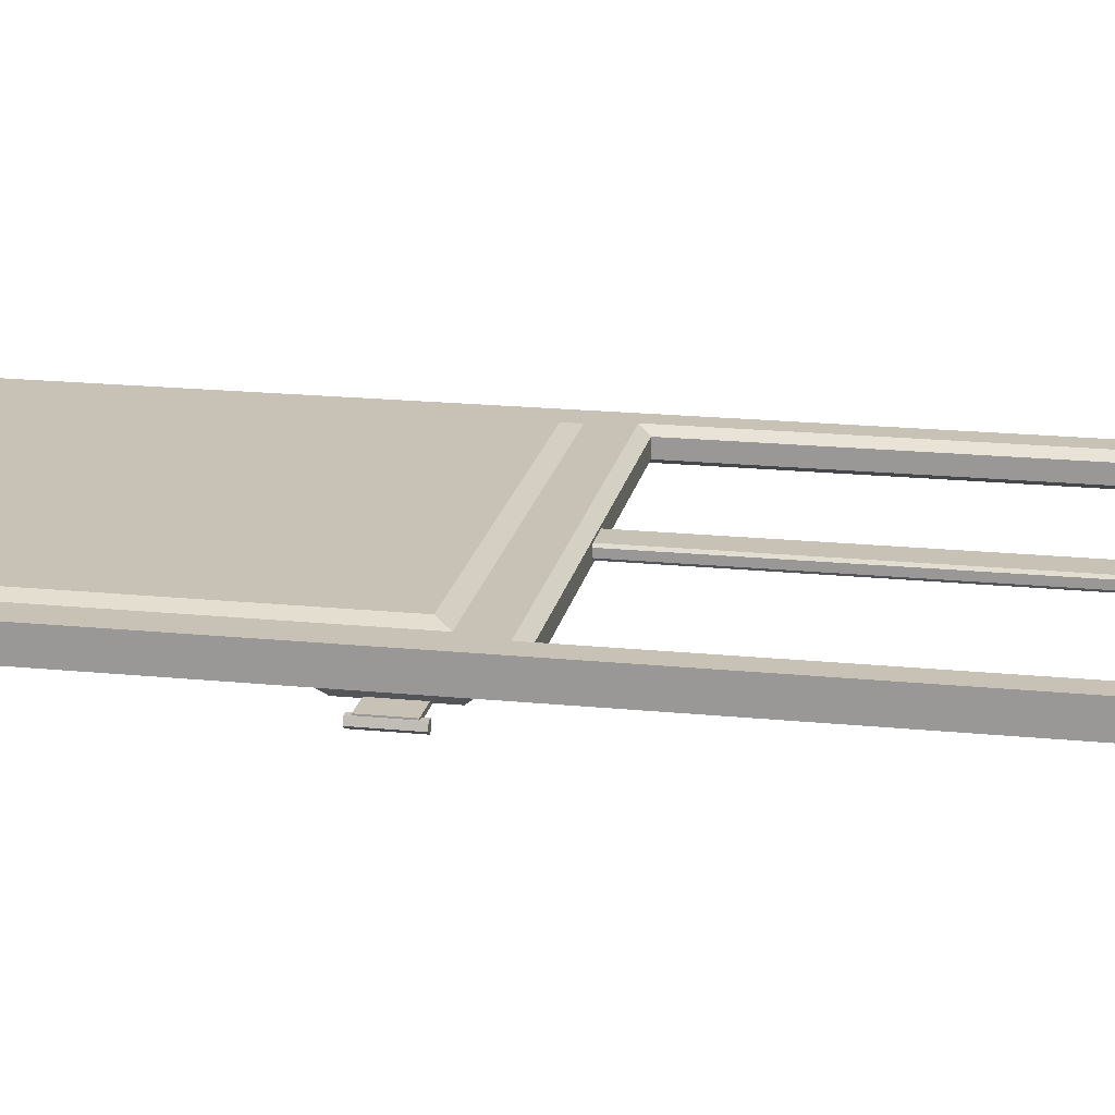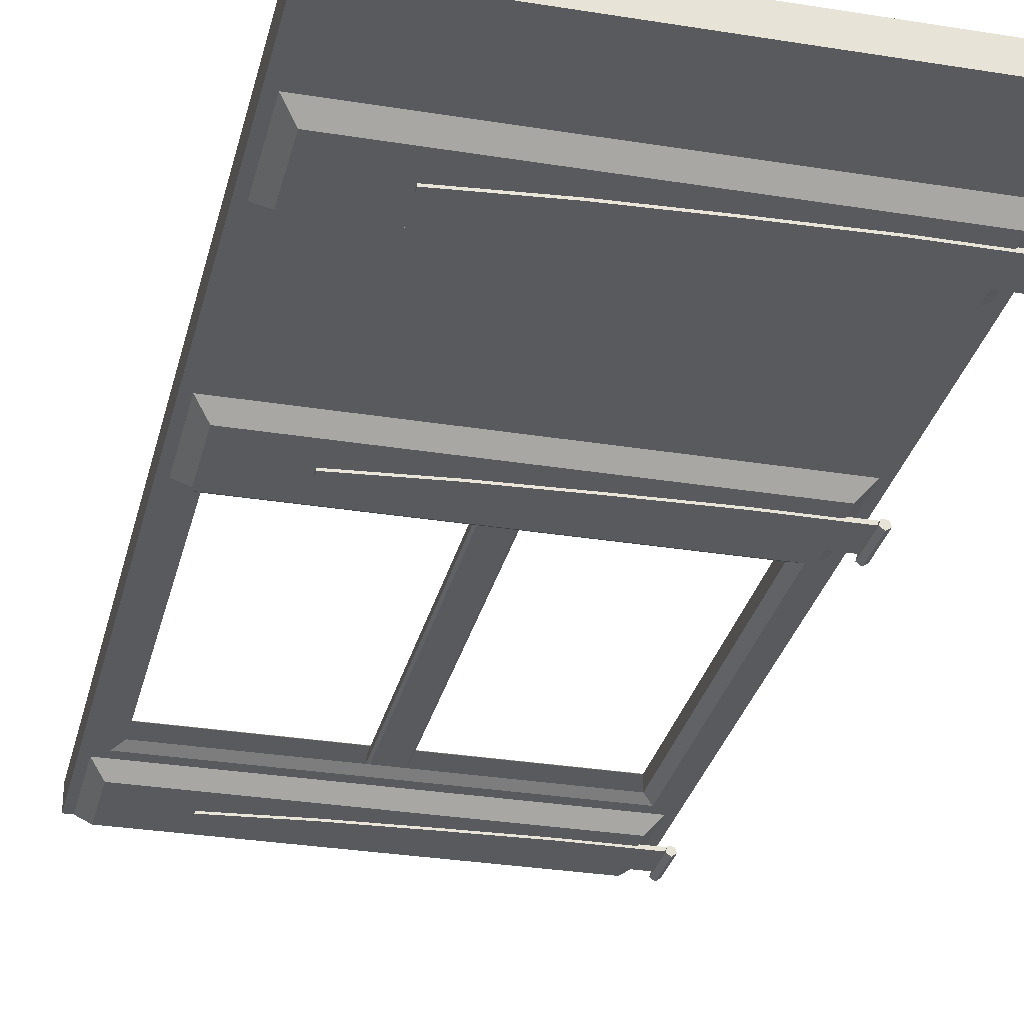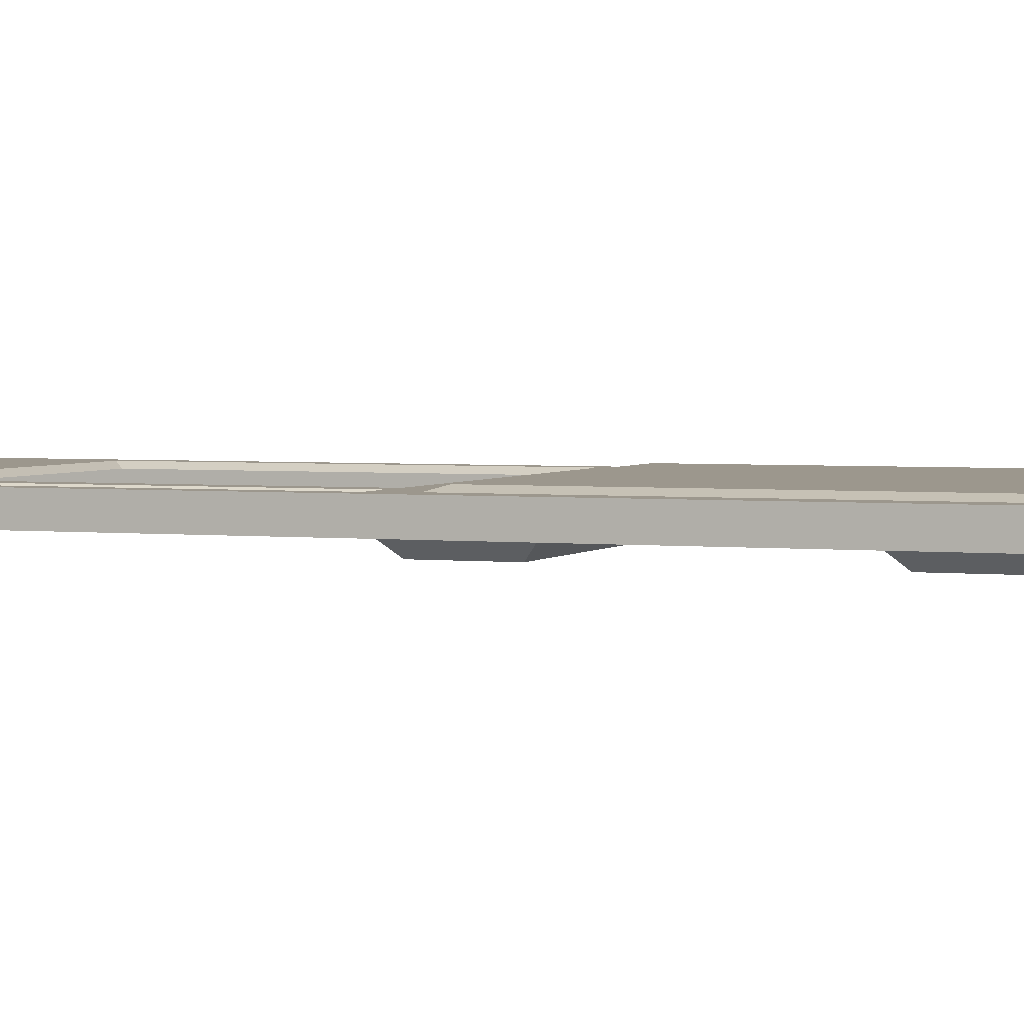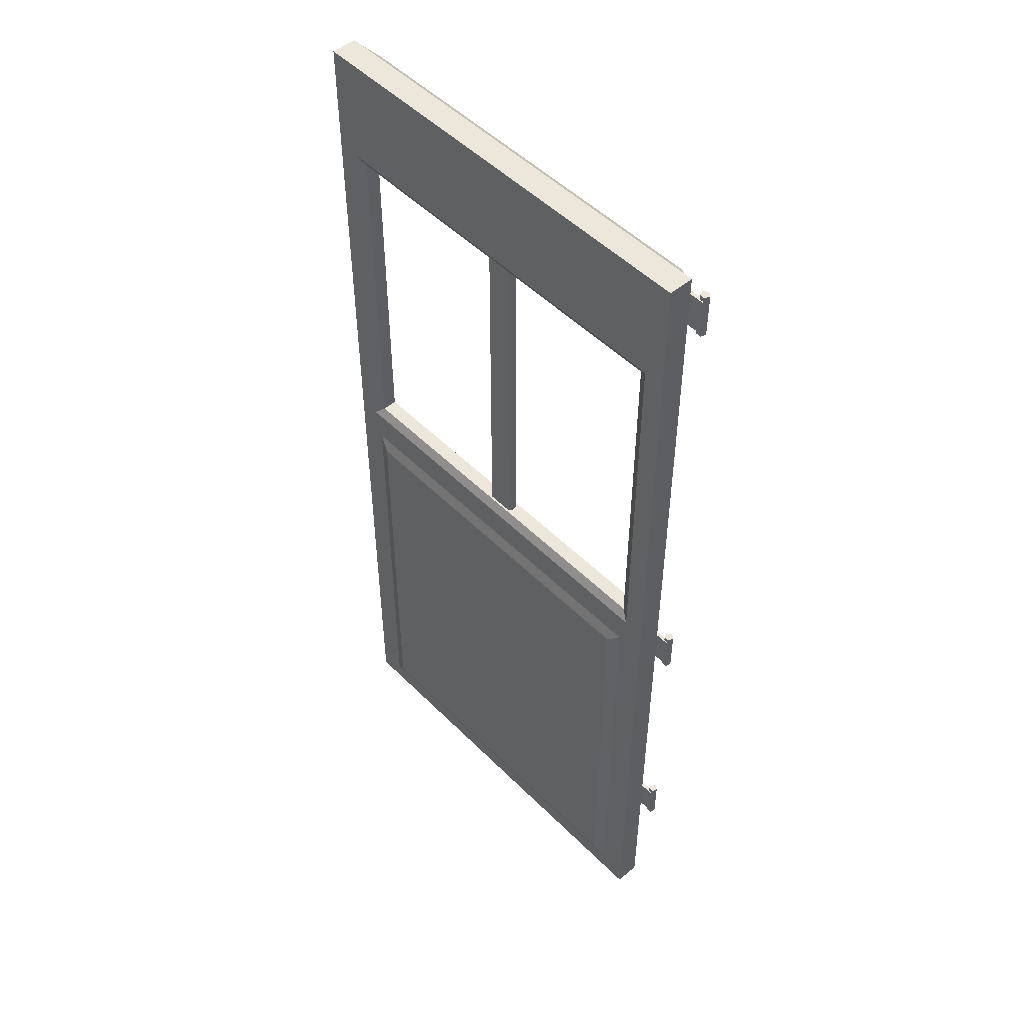
<metadata>
{"format":"obj","ext":"obj","renderer":"f3d","projection":"perspective","resolution":1024,"background":"white","views":[{"elev":19.0,"azim":100.8,"up":"+Z"},{"elev":-30.5,"azim":-13.2,"up":"+Z"},{"elev":2.9,"azim":-68.8,"up":"+Z"},{"elev":50.3,"azim":47.4,"up":"+Y"}]}
</metadata>
<code>
o Cube.017_Cube.008
v -0.1734 0 -0.5401
v -0.1734 0.7753 -0.5401
v 0.1734 0 -0.5401
v 0.1734 0.7753 -0.5401
v -0.1734 0 -0.5202
v -0.1734 0.7753 -0.5202
v 0.1734 0.7753 -0.5202
v 0.1734 0 -0.5202
v -0.1734 0.3877 -0.5401
v 0.1734 0.3877 -0.5401
v -0.1734 0.3877 -0.5202
v 0.1734 0.3877 -0.5202
v -0.1734 0.4652 -0.5401
v -0.1734 0.5427 -0.5401
v -0.1734 0.6202 -0.5401
v -0.1734 0.6978 -0.5401
v 0.1734 0.6978 -0.5401
v 0.1734 0.6202 -0.5401
v 0.1734 0.5427 -0.5401
v 0.1734 0.4652 -0.5401
v -0.1734 0.6978 -0.5202
v -0.1734 0.6202 -0.5202
v -0.1734 0.5427 -0.5202
v -0.1734 0.4652 -0.5202
v 0.1734 0.6978 -0.5202
v 0.1734 0.6202 -0.5202
v 0.1734 0.5427 -0.5202
v 0.1734 0.4652 -0.5202
v 0.1734 0.3101 -0.5401
v 0.1734 0.2326 -0.5401
v 0.1734 0.1551 -0.5401
v 0.1734 0.07753 -0.5401
v -0.1734 0.3101 -0.5202
v -0.1734 0.2326 -0.5202
v -0.1734 0.1551 -0.5202
v -0.1734 0.07753 -0.5202
v 0.1734 0.3101 -0.5202
v 0.1734 0.2326 -0.5202
v 0.1734 0.1551 -0.5202
v 0.1734 0.07753 -0.5202
v -0.1734 0.07753 -0.5401
v -0.1734 0.1551 -0.5401
v -0.1734 0.2326 -0.5401
v -0.1734 0.3101 -0.5401
v -0.1565 0.7653 -0.55
v 0.1565 0.7653 -0.55
v -0.1665 0.7753 -0.5202
v 0.1665 0.7753 -0.5202
v -0.1665 0 -0.5401
v 0.1665 0 -0.5401
v -0.1404 0.02611 -0.5168
v 0.1404 0.02611 -0.5168
v -0.1565 0.3777 -0.55
v 0.1565 0.3777 -0.55
v 0.1489 0.4052 -0.5244
v -0.1489 0.4052 -0.5244
v -0.1565 0.4652 -0.5401
v 0.1565 0.4652 -0.5401
v -0.1565 0.5427 -0.5401
v 0.1565 0.5427 -0.5401
v -0.1565 0.6202 -0.5401
v 0.1565 0.6202 -0.5401
v -0.1565 0.7078 -0.55
v 0.1565 0.7078 -0.55
v 0.1565 0.4652 -0.5202
v -0.1565 0.4652 -0.5202
v 0.1565 0.5427 -0.5202
v -0.1565 0.5427 -0.5202
v 0.1565 0.6202 -0.5202
v -0.1565 0.6202 -0.5202
v 0.1489 0.6802 -0.5244
v -0.1489 0.6802 -0.5244
v 0.1504 0.07753 -0.5202
v -0.1504 0.07753 -0.5202
v 0.1504 0.1551 -0.5202
v -0.1504 0.1551 -0.5202
v 0.1504 0.2326 -0.5202
v -0.1504 0.2326 -0.5202
v 0.1504 0.3101 -0.5202
v -0.1504 0.3101 -0.5202
v -0.1565 0.08753 -0.55
v 0.1565 0.08753 -0.55
v -0.1565 0.1451 -0.55
v 0.1565 0.1451 -0.55
v -0.1665 0.2326 -0.5401
v 0.1665 0.2326 -0.5401
v -0.1565 0.3201 -0.55
v 0.1565 0.3201 -0.55
v -0.1665 0.7753 -0.5401
v 0.1665 0.7753 -0.5401
v -0.1489 0.4052 -0.536
v 0.1489 0.4052 -0.536
v -0.1489 0.6802 -0.536
v 0.1489 0.6802 -0.536
v -0.1665 0.07753 -0.5401
v 0.1665 0.07753 -0.5401
v -0.1665 0.1551 -0.5401
v 0.1665 0.1551 -0.5401
v -0.1665 0.3101 -0.5401
v 0.1665 0.3101 -0.5401
v -0.1665 0.3877 -0.5401
v 0.1665 0.3877 -0.5401
v 0.1404 0.3615 -0.5168
v -0.1404 0.3615 -0.5168
v -0.1665 0.6978 -0.5401
v 0.1665 0.6978 -0.5401
v 0.1665 0.6978 -0.5202
v -0.1665 0.6978 -0.5202
v -0.1665 0.6202 -0.5202
v 0.1665 0.6202 -0.5202
v -0.1665 0.5427 -0.5202
v 0.1665 0.5427 -0.5202
v -0.1665 0.4652 -0.5202
v 0.1665 0.4652 -0.5202
v -0.1665 0.6202 -0.5401
v 0.1665 0.6202 -0.5401
v -0.1665 0.5427 -0.5401
v 0.1665 0.5427 -0.5401
v -0.1665 0.4652 -0.5401
v 0.1665 0.4652 -0.5401
v -0.1565 0.3977 -0.5401
v 0.1565 0.3977 -0.5401
v 0.1565 0.3977 -0.5202
v -0.1565 0.3977 -0.5202
v -0.1565 0.6878 -0.5401
v 0.1565 0.6878 -0.5401
v 0.1565 0.6878 -0.5202
v -0.1565 0.6878 -0.5202
v -0.1489 0.6202 -0.5244
v 0.1489 0.6202 -0.5244
v -0.1489 0.5427 -0.5244
v 0.1489 0.5427 -0.5244
v -0.1489 0.4652 -0.5244
v 0.1489 0.4652 -0.5244
v -0.1489 0.6202 -0.536
v 0.1489 0.6202 -0.536
v -0.1489 0.5427 -0.536
v 0.1489 0.5427 -0.536
v -0.1489 0.4652 -0.536
v 0.1489 0.4652 -0.536
v 0.01023 0.4023 -0.5343
v 0.01195 0.4023 -0.5326
v 0.01195 0.6854 -0.5326
v 0.01023 0.6854 -0.5343
v 0.01023 0.6854 -0.526
v 0.01195 0.6854 -0.5277
v 0.01195 0.4023 -0.5277
v 0.01023 0.4023 -0.526
v -0.01023 0.6854 -0.5343
v -0.01195 0.6854 -0.5326
v -0.01195 0.4023 -0.5326
v -0.01023 0.4023 -0.5343
v -0.01195 0.6854 -0.5277
v -0.01023 0.6854 -0.526
v -0.01023 0.4023 -0.526
v -0.01195 0.4023 -0.5277
v 0.1771 0.7507 -0.5489
v -0.1018 0.739 -0.5489
v -0.1018 0.7337 -0.5489
v 0.1771 0.722 -0.5489
v 0.1771 0.7507 -0.5517
v -0.1018 0.739 -0.5517
v -0.1018 0.7337 -0.5517
v 0.1771 0.722 -0.5517
v 0.1074 0.7507 -0.5489
v 0.03764 0.7483 -0.5489
v -0.0321 0.745 -0.5489
v -0.0321 0.7277 -0.5489
v 0.03764 0.7244 -0.5489
v 0.1074 0.722 -0.5489
v 0.1074 0.7507 -0.5517
v 0.03764 0.7483 -0.5517
v -0.0321 0.745 -0.5517
v -0.0321 0.7277 -0.5517
v 0.03764 0.7244 -0.5517
v 0.1074 0.722 -0.5517
v 0.1771 0.3634 -0.5489
v -0.1018 0.3516 -0.5489
v -0.1018 0.3464 -0.5489
v 0.1771 0.3347 -0.5489
v 0.1771 0.3634 -0.5517
v -0.1018 0.3516 -0.5517
v -0.1018 0.3464 -0.5517
v 0.1771 0.3347 -0.5517
v 0.1074 0.3634 -0.5489
v 0.03764 0.3609 -0.5489
v -0.0321 0.3576 -0.5489
v -0.0321 0.3404 -0.5489
v 0.03764 0.3371 -0.5489
v 0.1074 0.3347 -0.5489
v 0.1074 0.3634 -0.5517
v 0.03764 0.3609 -0.5517
v -0.0321 0.3576 -0.5517
v -0.0321 0.3404 -0.5517
v 0.03764 0.3371 -0.5517
v 0.1074 0.3347 -0.5517
v 0.1771 0.1298 -0.5489
v -0.1018 0.118 -0.5489
v -0.1018 0.1128 -0.5489
v 0.1771 0.1011 -0.5489
v 0.1771 0.1298 -0.5517
v -0.1018 0.118 -0.5517
v -0.1018 0.1128 -0.5517
v 0.1771 0.1011 -0.5517
v 0.1074 0.1298 -0.5489
v 0.03764 0.1274 -0.5489
v -0.0321 0.124 -0.5489
v -0.0321 0.1068 -0.5489
v 0.03764 0.1035 -0.5489
v 0.1074 0.1011 -0.5489
v 0.1074 0.1298 -0.5517
v 0.03764 0.1274 -0.5517
v -0.0321 0.124 -0.5517
v -0.0321 0.1068 -0.5517
v 0.03764 0.1035 -0.5517
v 0.1074 0.1011 -0.5517
v 0.1757 0.09744 -0.5563
v 0.1757 0.1335 -0.5563
v 0.1792 0.09744 -0.5538
v 0.1792 0.1335 -0.5538
v 0.1779 0.09744 -0.5498
v 0.1779 0.1335 -0.5498
v 0.1736 0.09744 -0.5498
v 0.1736 0.1335 -0.5498
v 0.1723 0.09744 -0.5538
v 0.1723 0.1335 -0.5538
v 0.1757 0.3313 -0.5563
v 0.1757 0.3673 -0.5563
v 0.1792 0.3313 -0.5538
v 0.1792 0.3673 -0.5538
v 0.1779 0.3313 -0.5498
v 0.1779 0.3673 -0.5498
v 0.1736 0.3313 -0.5498
v 0.1736 0.3673 -0.5498
v 0.1723 0.3313 -0.5538
v 0.1723 0.3673 -0.5538
v 0.1757 0.7186 -0.5563
v 0.1757 0.7546 -0.5563
v 0.1792 0.7186 -0.5538
v 0.1792 0.7546 -0.5538
v 0.1779 0.7186 -0.5498
v 0.1779 0.7546 -0.5498
v 0.1736 0.7186 -0.5498
v 0.1736 0.7546 -0.5498
v 0.1723 0.7186 -0.5538
v 0.1723 0.7546 -0.5538
v -0.1665 0 -0.5202
v 0.1665 0 -0.5202
v 0.1665 0.3877 -0.5202
v -0.1665 0.3877 -0.5202
v -0.1665 0.2326 -0.5202
v -0.1665 0.3101 -0.5202
v 0.1665 0.2326 -0.5202
v 0.1665 0.3101 -0.5202
v -0.1665 0.1551 -0.5202
v 0.1665 0.1551 -0.5202
v -0.1665 0.07753 -0.5202
v 0.1665 0.07753 -0.5202
v -0.1504 0.01611 -0.5202
v 0.1504 0.01611 -0.5202
v 0.1504 0.3715 -0.5202
v -0.1504 0.3715 -0.5202
v -0.1404 0.2326 -0.5168
v -0.1404 0.3101 -0.5168
v 0.1404 0.2326 -0.5168
v 0.1404 0.3101 -0.5168
v -0.1404 0.1551 -0.5168
v 0.1404 0.1551 -0.5168
v -0.1404 0.07753 -0.5168
v 0.1404 0.07753 -0.5168
f 17 7 25
f 89 6 47
f 21 2 16
f 50 8 248
f 25 48 107
f 90 17 106
f 102 29 100
f 37 249 254
f 33 9 44
f 29 12 37
f 120 10 102
f 118 20 120
f 116 19 118
f 106 18 116
f 12 114 249
f 28 112 114
f 27 110 112
f 26 107 110
f 11 13 9
f 24 14 13
f 23 15 14
f 22 16 15
f 10 28 12
f 20 27 28
f 19 26 27
f 18 25 26
f 3 40 8
f 32 39 40
f 31 38 39
f 30 37 38
f 5 41 1
f 36 42 41
f 35 43 42
f 34 44 43
f 8 258 248
f 40 256 258
f 39 253 256
f 38 254 253
f 96 3 50
f 98 32 96
f 86 31 98
f 100 30 86
f 44 85 43
f 99 86 85
f 43 97 42
f 85 98 97
f 41 97 95
f 1 95 49
f 95 50 49
f 251 33 34
f 265 264 263
f 255 34 35
f 268 263 267
f 36 255 35
f 270 267 269
f 5 257 36
f 52 269 51
f 109 21 22
f 111 22 23
f 113 23 24
f 250 24 11
f 16 115 15
f 15 117 14
f 14 119 13
f 13 101 9
f 252 11 33
f 266 104 264
f 9 99 44
f 2 105 16
f 108 6 21
f 107 47 108
f 1 247 5
f 49 248 247
f 4 48 7
f 90 47 48
f 122 101 121
f 124 249 123
f 125 106 126
f 127 108 128
f 128 109 70
f 127 110 107
f 70 111 68
f 67 110 69
f 68 113 66
f 65 112 67
f 124 113 250
f 123 114 65
f 125 115 105
f 126 116 62
f 59 115 61
f 62 118 60
f 57 117 59
f 60 120 58
f 121 119 57
f 122 120 102
f 260 247 248
f 261 250 262
f 80 251 78
f 77 254 79
f 78 255 76
f 75 253 77
f 76 257 74
f 73 256 75
f 259 257 247
f 260 258 73
f 262 252 80
f 261 254 249
f 51 260 52
f 103 262 104
f 264 78 263
f 265 79 266
f 263 76 267
f 268 77 265
f 267 74 269
f 270 75 268
f 51 74 259
f 52 73 270
f 104 80 264
f 103 79 261
f 17 4 7
f 89 2 6
f 21 6 2
f 50 3 8
f 25 7 48
f 90 4 17
f 102 10 29
f 37 12 249
f 33 11 9
f 29 10 12
f 120 20 10
f 118 19 20
f 116 18 19
f 106 17 18
f 12 28 114
f 28 27 112
f 27 26 110
f 26 25 107
f 11 24 13
f 24 23 14
f 23 22 15
f 22 21 16
f 10 20 28
f 20 19 27
f 19 18 26
f 18 17 25
f 3 32 40
f 32 31 39
f 31 30 38
f 30 29 37
f 5 36 41
f 36 35 42
f 35 34 43
f 34 33 44
f 8 40 258
f 40 39 256
f 39 38 253
f 38 37 254
f 96 32 3
f 98 31 32
f 86 30 31
f 100 29 30
f 44 99 85
f 99 100 86
f 43 85 97
f 85 86 98
f 41 42 97
f 1 41 95
f 95 96 50
f 251 252 33
f 265 266 264
f 255 251 34
f 268 265 263
f 36 257 255
f 270 268 267
f 5 247 257
f 52 270 269
f 109 108 21
f 111 109 22
f 113 111 23
f 250 113 24
f 16 105 115
f 15 115 117
f 14 117 119
f 13 119 101
f 252 250 11
f 266 103 104
f 9 101 99
f 2 89 105
f 108 47 6
f 107 48 47
f 1 49 247
f 49 50 248
f 4 90 48
f 90 89 47
f 122 102 101
f 124 250 249
f 125 105 106
f 127 107 108
f 128 108 109
f 127 69 110
f 70 109 111
f 67 112 110
f 68 111 113
f 65 114 112
f 124 66 113
f 123 249 114
f 125 61 115
f 126 106 116
f 59 117 115
f 62 116 118
f 57 119 117
f 60 118 120
f 121 101 119
f 122 58 120
f 260 259 247
f 261 249 250
f 80 252 251
f 77 253 254
f 78 251 255
f 75 256 253
f 76 255 257
f 73 258 256
f 259 74 257
f 260 248 258
f 262 250 252
f 261 79 254
f 51 259 260
f 103 261 262
f 264 80 78
f 265 77 79
f 263 78 76
f 268 75 77
f 267 76 74
f 270 73 75
f 51 269 74
f 52 260 73
f 104 262 80
f 103 266 79
f 56 139 133
f 92 56 55
f 92 121 91
f 56 123 55
f 93 126 94
f 71 128 72
f 72 70 129
f 71 69 127
f 129 68 131
f 132 69 130
f 131 66 133
f 134 67 132
f 56 66 124
f 55 65 134
f 93 61 125
f 94 62 136
f 137 61 135
f 136 60 138
f 139 59 137
f 138 58 140
f 91 57 139
f 92 58 122
f 137 133 139
f 129 93 72
f 131 135 129
f 71 136 130
f 130 138 132
f 134 138 140
f 55 140 92
f 56 91 139
f 92 91 56
f 92 122 121
f 56 124 123
f 93 125 126
f 71 127 128
f 72 128 70
f 71 130 69
f 129 70 68
f 132 67 69
f 131 68 66
f 134 65 67
f 56 133 66
f 55 123 65
f 93 135 61
f 94 126 62
f 137 59 61
f 136 62 60
f 139 57 59
f 138 60 58
f 91 121 57
f 92 140 58
f 137 131 133
f 129 135 93
f 131 137 135
f 71 94 136
f 130 136 138
f 134 132 138
f 55 134 140
f 83 82 81
f 53 88 87
f 45 64 63
f 45 90 46
f 54 101 102
f 64 105 63
f 82 95 81
f 83 98 84
f 88 99 87
f 83 95 97
f 84 96 82
f 87 101 53
f 54 100 88
f 63 89 45
f 46 106 64
f 144 152 149
f 150 156 153
f 149 150 154
f 154 148 145
f 146 142 143
f 142 144 143
f 146 148 147
f 154 156 155
f 150 152 151
f 141 142 148
f 83 84 82
f 53 54 88
f 45 46 64
f 45 89 90
f 54 53 101
f 64 106 105
f 82 96 95
f 83 97 98
f 88 100 99
f 83 81 95
f 84 98 96
f 87 99 101
f 54 102 100
f 63 105 89
f 46 90 106
f 144 141 152
f 150 151 156
f 154 145 144
f 146 143 144
f 144 149 154
f 150 153 154
f 145 146 144
f 154 155 148
f 146 147 142
f 142 141 144
f 146 145 148
f 154 153 156
f 150 149 152
f 148 155 152
f 156 151 152
f 152 141 148
f 142 147 148
f 155 156 152
f 160 165 170
f 171 164 176
f 160 161 157
f 157 171 165
f 158 163 159
f 159 174 168
f 170 164 160
f 169 176 170
f 168 175 169
f 167 162 158
f 166 173 167
f 165 172 166
f 162 174 163
f 173 175 174
f 175 171 176
f 168 158 159
f 169 167 168
f 169 165 166
f 180 185 190
f 191 184 196
f 180 181 177
f 177 191 185
f 178 183 179
f 179 194 188
f 190 184 180
f 189 196 190
f 188 195 189
f 187 182 178
f 186 193 187
f 185 192 186
f 182 194 183
f 193 195 194
f 195 191 196
f 188 178 179
f 189 187 188
f 189 185 186
f 200 205 210
f 211 204 216
f 200 201 197
f 197 211 205
f 198 203 199
f 199 214 208
f 210 204 200
f 209 216 210
f 208 215 209
f 207 202 198
f 206 213 207
f 205 212 206
f 202 214 203
f 213 215 214
f 212 216 215
f 208 198 199
f 209 207 208
f 210 206 209
f 218 219 217
f 220 221 219
f 222 223 221
f 218 224 222
f 224 225 223
f 226 217 225
f 219 223 225
f 228 229 227
f 230 231 229
f 232 233 231
f 228 234 232
f 234 235 233
f 236 227 235
f 229 233 235
f 238 239 237
f 240 241 239
f 242 243 241
f 238 244 242
f 244 245 243
f 246 237 245
f 239 243 245
f 160 157 165
f 171 161 164
f 160 164 161
f 157 161 171
f 158 162 163
f 159 163 174
f 170 176 164
f 169 175 176
f 168 174 175
f 167 173 162
f 166 172 173
f 165 171 172
f 162 173 174
f 173 172 175
f 175 172 171
f 168 167 158
f 169 166 167
f 169 170 165
f 180 177 185
f 191 181 184
f 180 184 181
f 177 181 191
f 178 182 183
f 179 183 194
f 190 196 184
f 189 195 196
f 188 194 195
f 187 193 182
f 186 192 193
f 185 191 192
f 182 193 194
f 193 192 195
f 195 192 191
f 188 187 178
f 189 186 187
f 189 190 185
f 200 197 205
f 211 201 204
f 200 204 201
f 197 201 211
f 198 202 203
f 199 203 214
f 210 216 204
f 209 215 216
f 208 214 215
f 207 213 202
f 206 212 213
f 205 211 212
f 202 213 214
f 213 212 215
f 212 211 216
f 208 207 198
f 209 206 207
f 210 205 206
f 218 220 219
f 220 222 221
f 222 224 223
f 222 220 218
f 218 226 224
f 224 226 225
f 226 218 217
f 225 217 219
f 219 221 223
f 228 230 229
f 230 232 231
f 232 234 233
f 232 230 228
f 228 236 234
f 234 236 235
f 236 228 227
f 235 227 229
f 229 231 233
f 238 240 239
f 240 242 241
f 242 244 243
f 242 240 238
f 238 246 244
f 244 246 245
f 246 238 237
f 245 237 239
f 239 241 243

</code>
